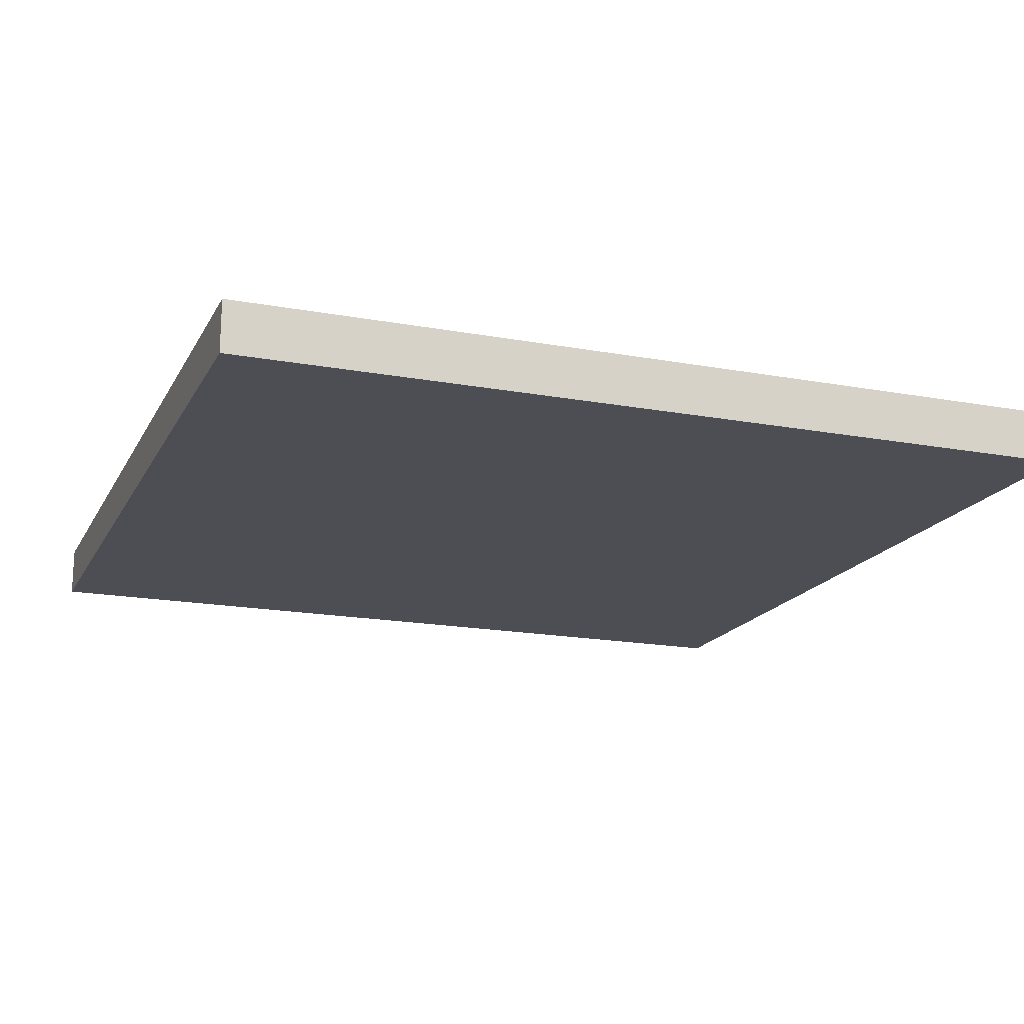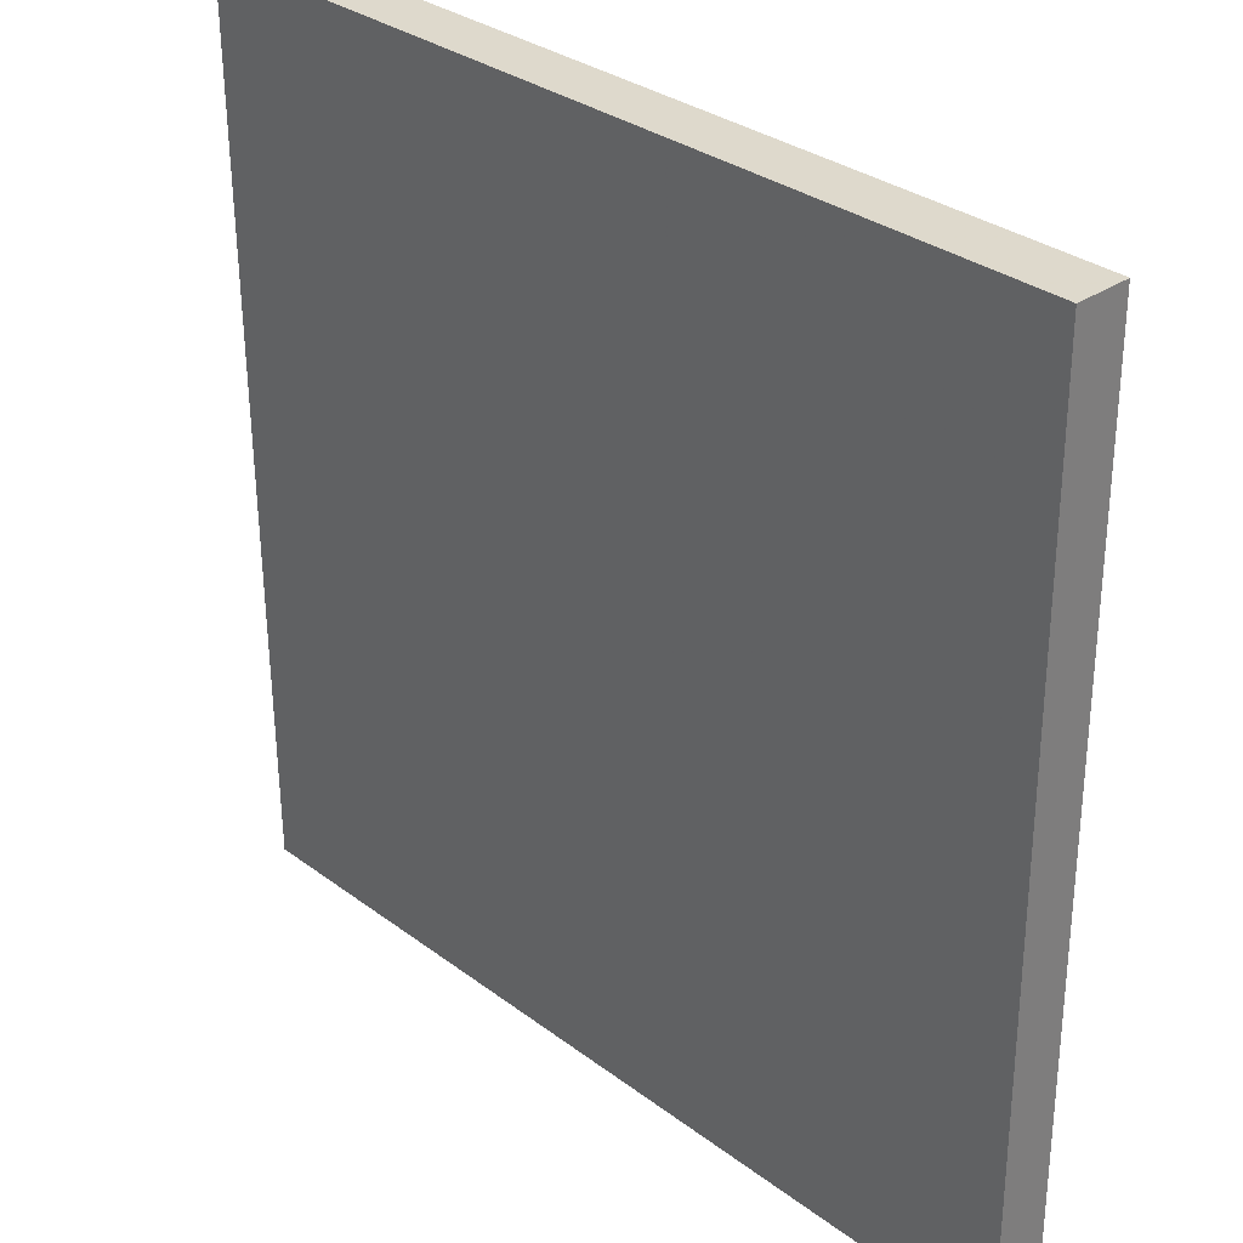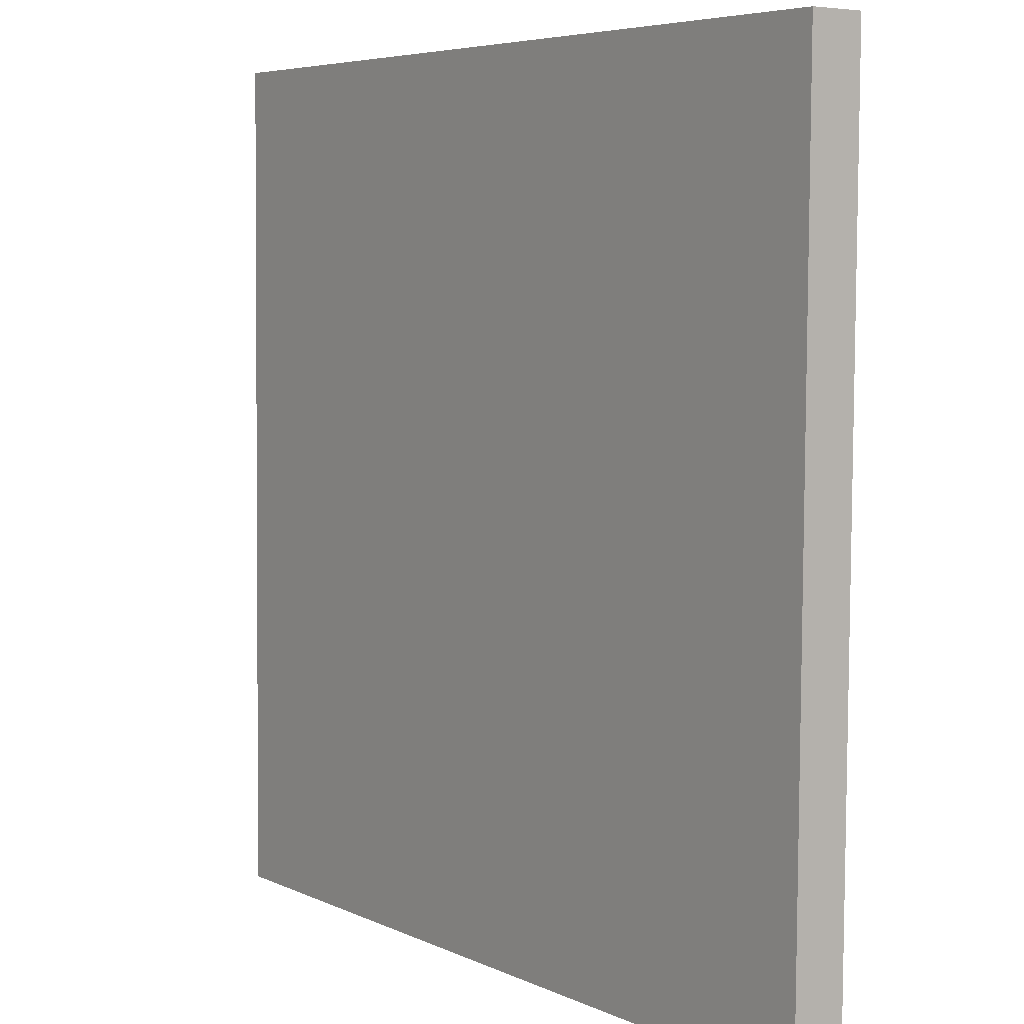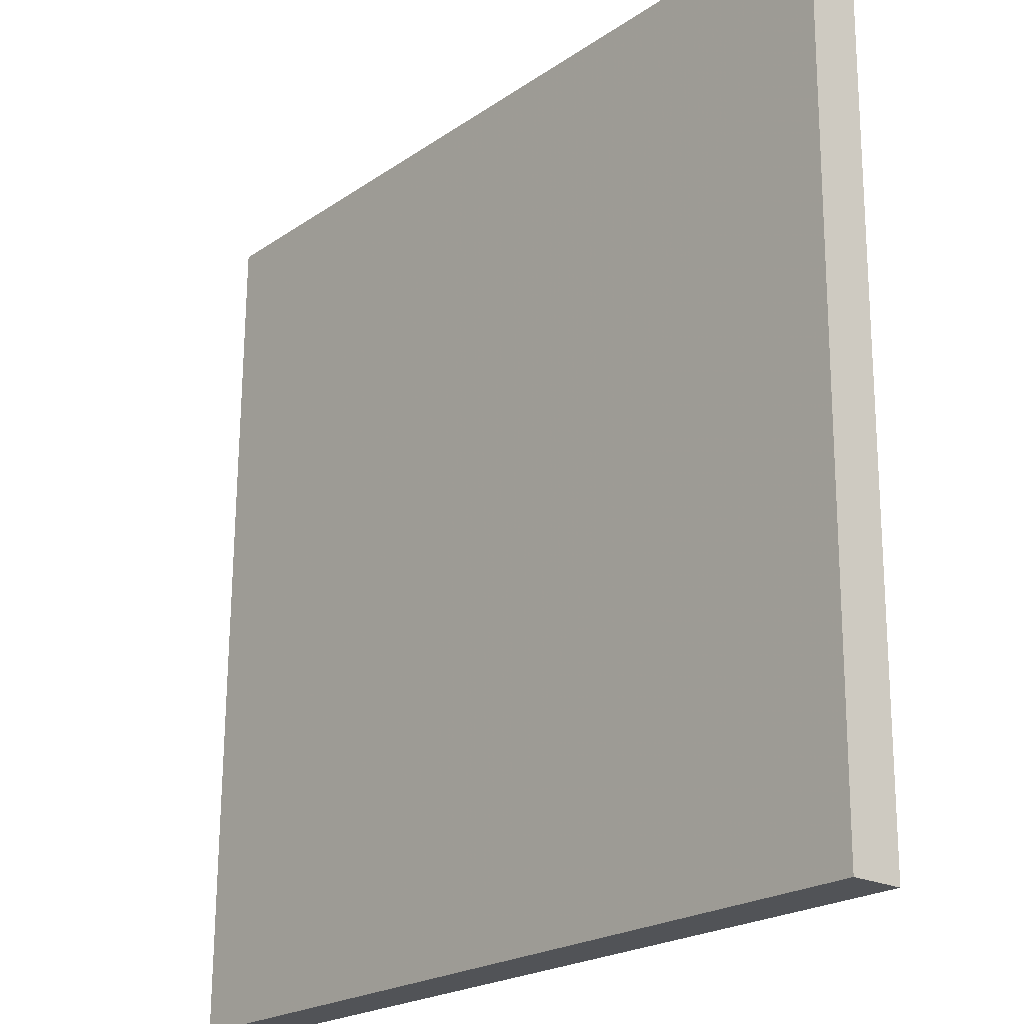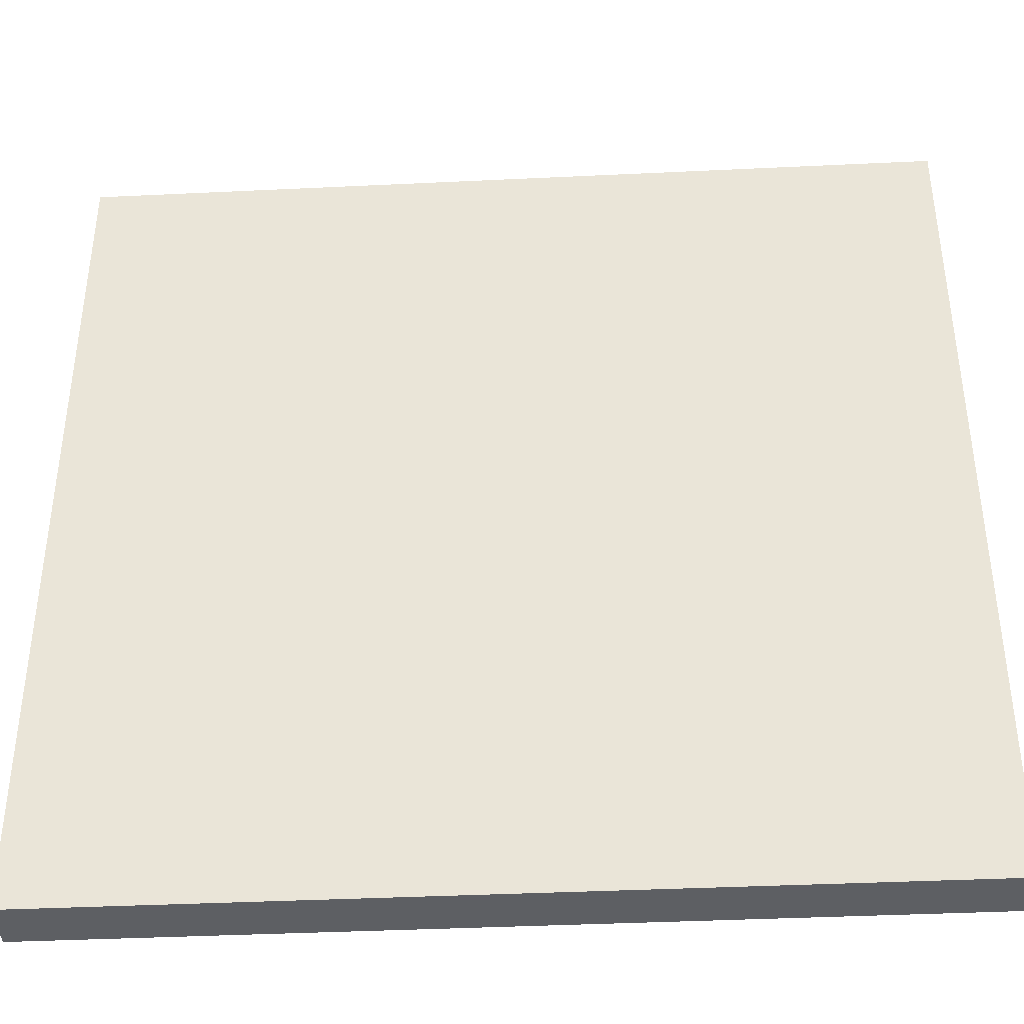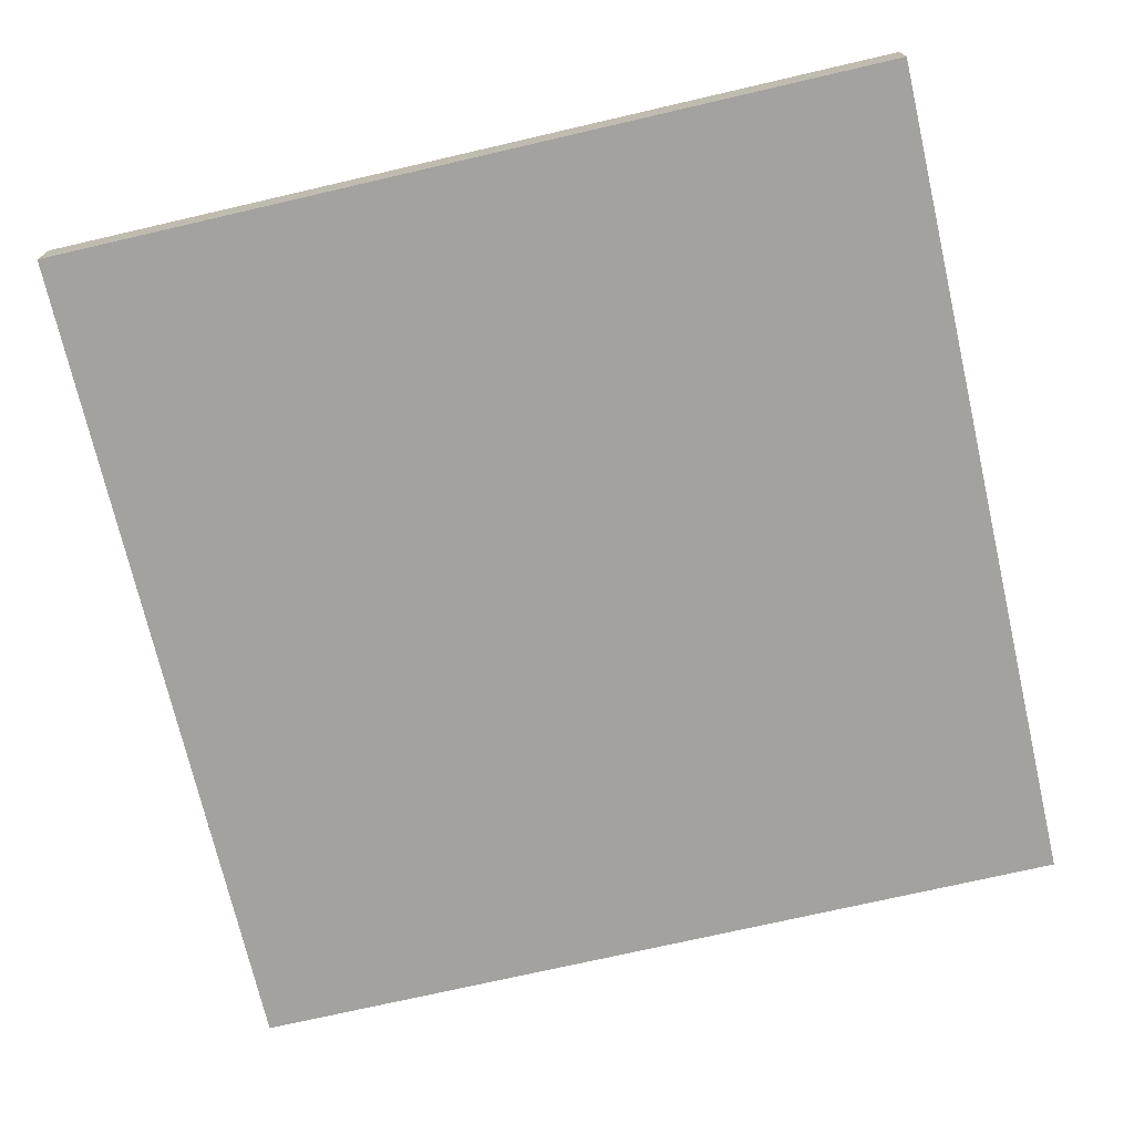
<metadata>
{"format":"obj","ext":"obj","renderer":"f3d","projection":"perspective","resolution":1024,"background":"white","views":[{"elev":-17.7,"azim":-20.0,"up":"+Y"},{"elev":31.6,"azim":46.5,"up":"+Z"},{"elev":5.7,"azim":-125.8,"up":"+Z"},{"elev":-21.6,"azim":-130.0,"up":"+Z"},{"elev":-39.7,"azim":-176.6,"up":"+Z"},{"elev":-72.9,"azim":13.0,"up":"+Y"}]}
</metadata>
<code>
o mesh_0
v -25 -1.313 -23.73
v 25 -1.313 -23.73
v -25 -1.687 26.26
v -25 1.687 -23.71
v -25 -1.687 26.26
v 25 -1.687 26.26
v -25 1.687 -23.71
v 25 1.687 -23.71
v -25 1.687 -23.71
v -25 1.313 26.29
v 25 -1.313 -23.73
v 25 1.687 -23.71
v 25 1.313 26.29
v -25 1.687 -23.71
v -25 1.313 26.29
v -25 1.687 -23.71
v 25 1.313 26.29
v 25 1.687 -23.71
v -25 1.313 26.29
v -25 -1.687 26.26
v 25 -1.687 26.26
v 25 1.687 -23.71
v 25 1.313 26.29
v 25 -1.687 26.26
v 25 -1.313 -23.73
v -25 -1.313 -23.73
v -25 1.687 -23.71
v 25 -1.687 26.26
v 25 1.313 26.29
v -25 1.313 26.29
f 1 2 3
f 4 1 5
f 6 3 2
f 7 8 2
f 9 3 10
f 6 11 12
f 13 14 15
f 16 17 18
f 19 20 21
f 22 23 24
f 25 26 27
f 28 29 30

</code>
